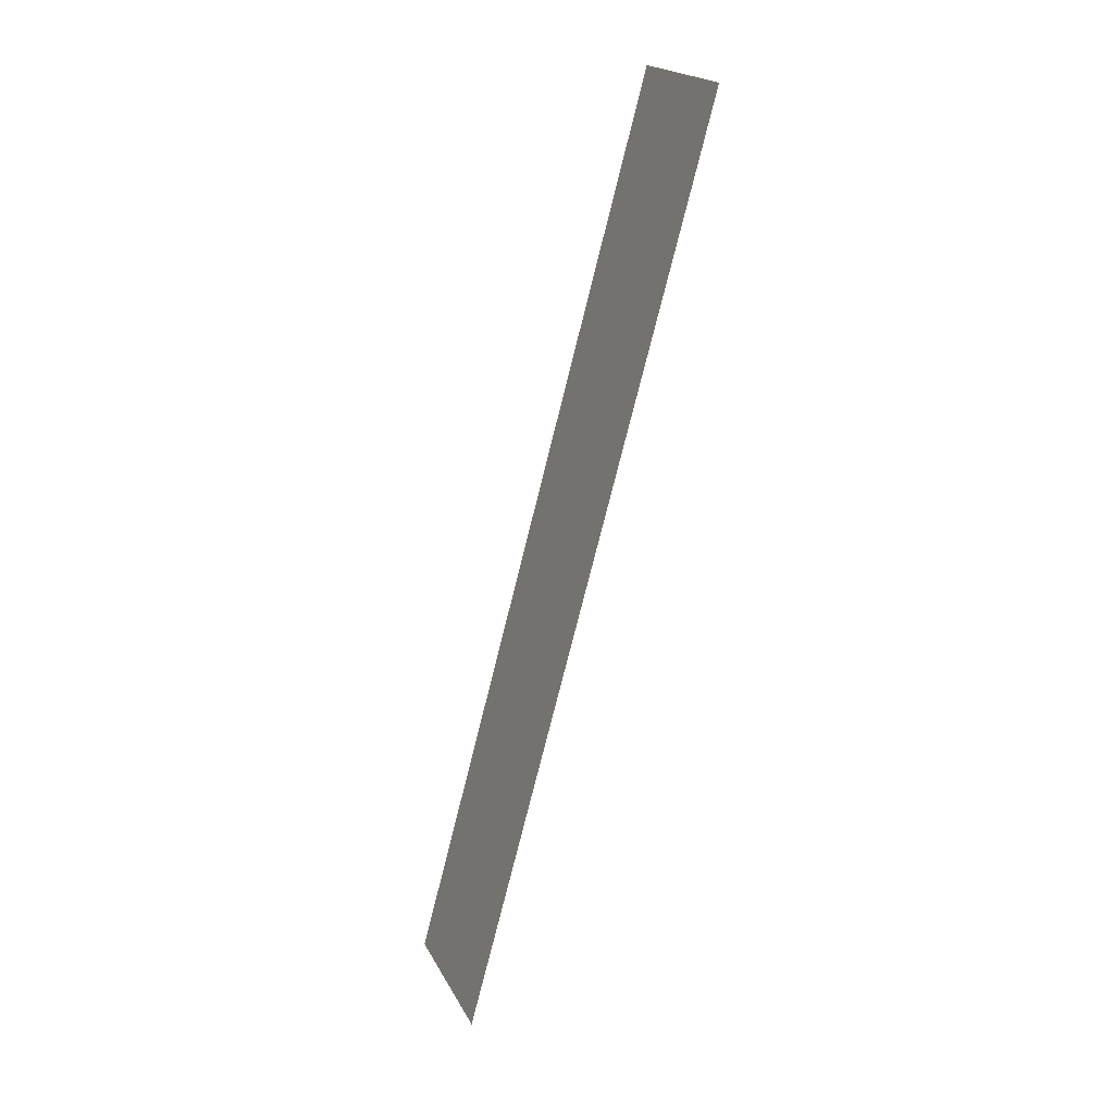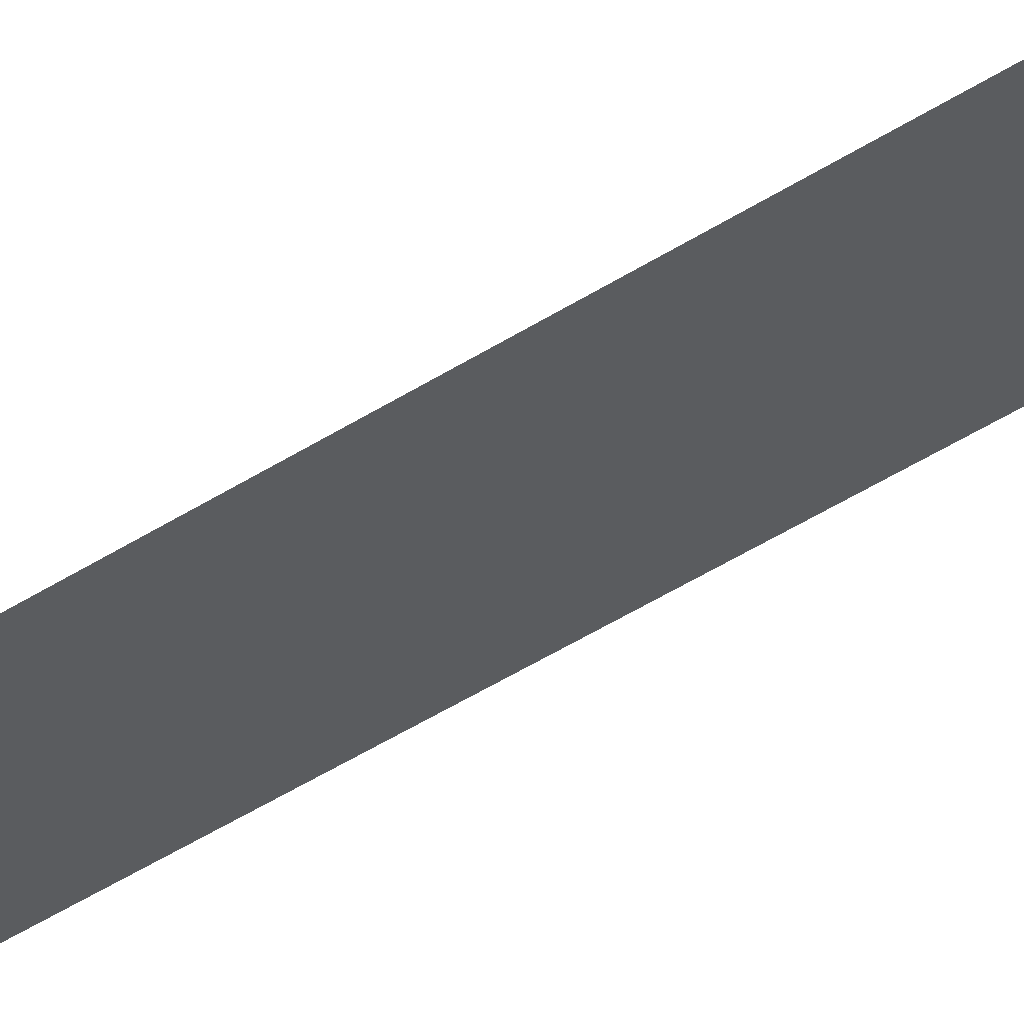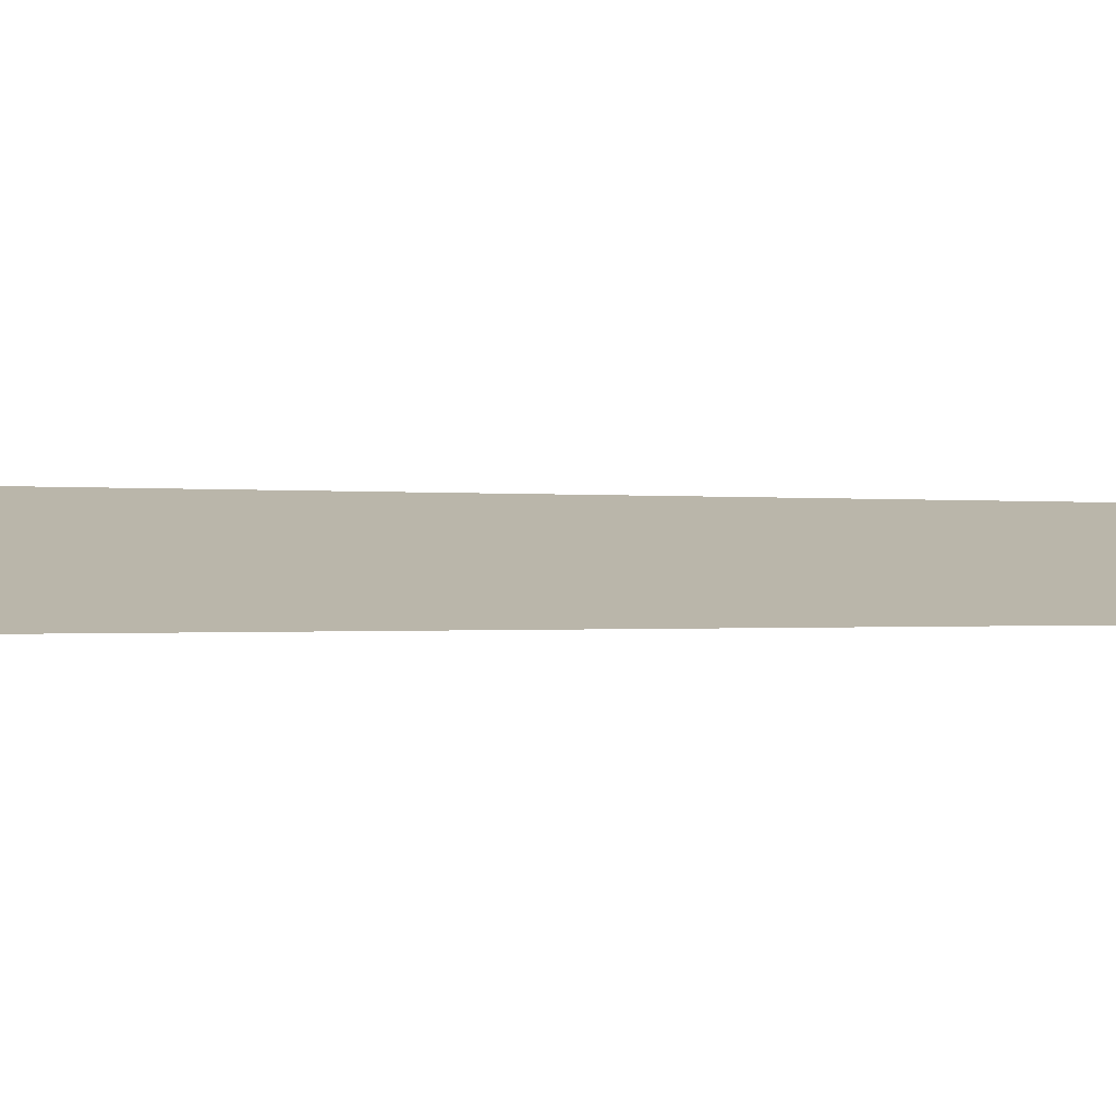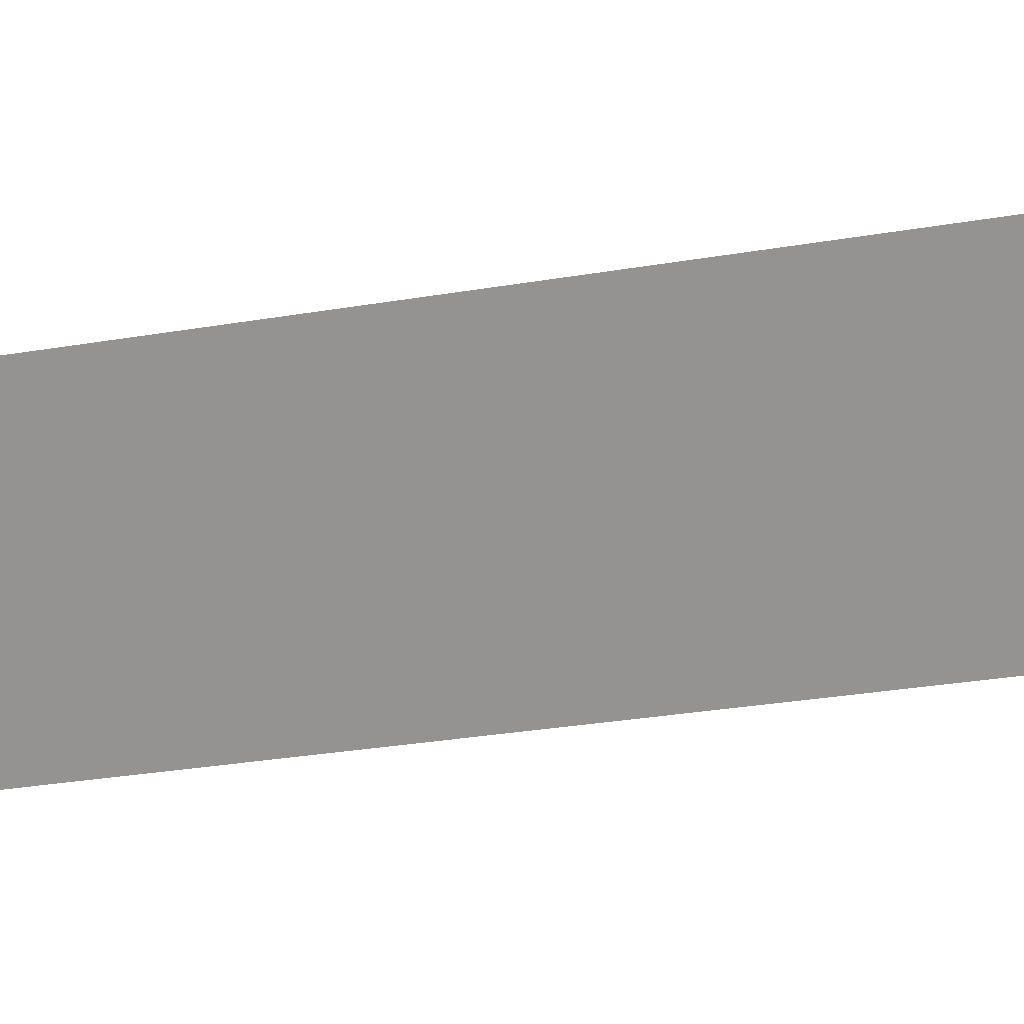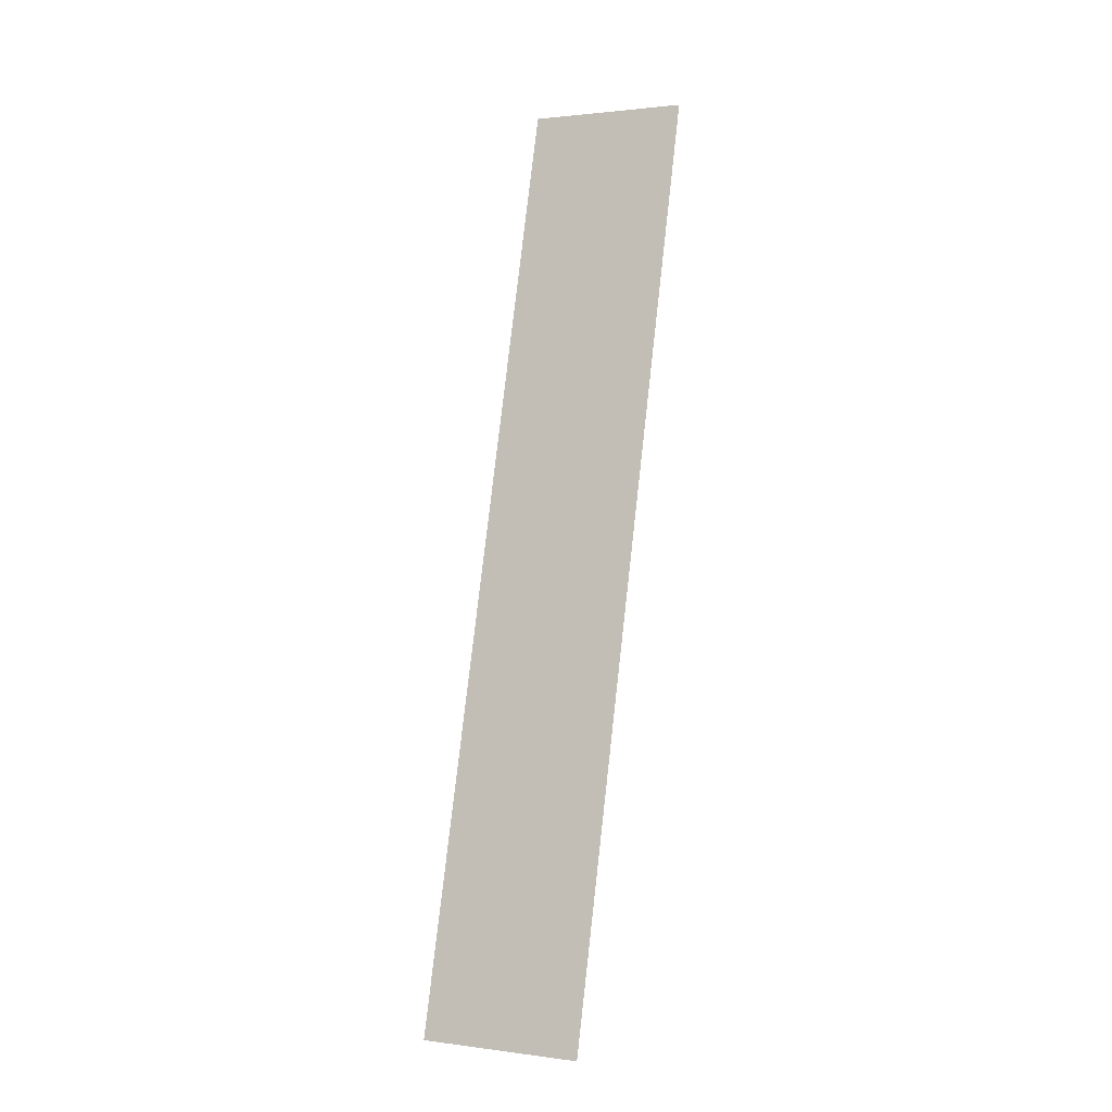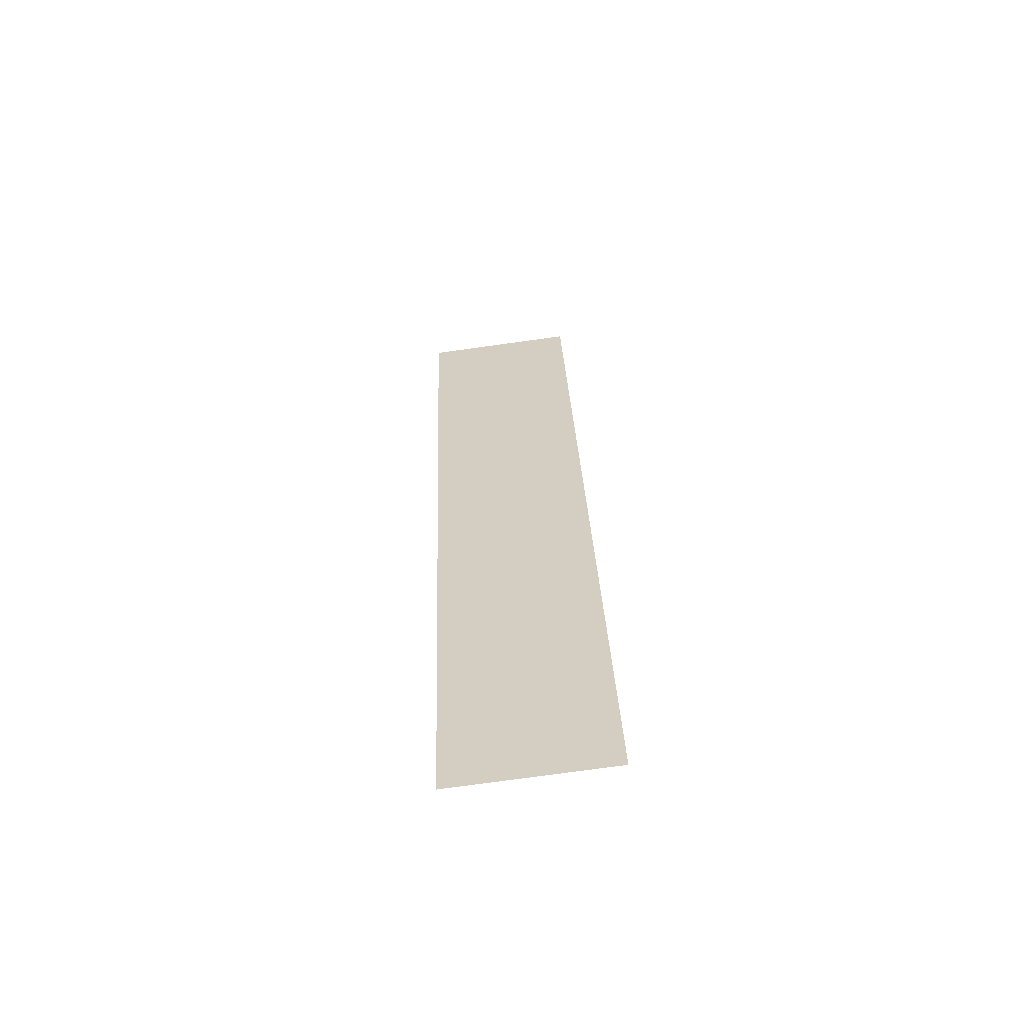
<metadata>
{"format":"obj","ext":"obj","renderer":"f3d","projection":"perspective","resolution":1024,"background":"white","views":[{"elev":20.3,"azim":-110.9,"up":"+Z"},{"elev":-33.0,"azim":117.2,"up":"+Y"},{"elev":21.4,"azim":-132.5,"up":"+Y"},{"elev":-73.6,"azim":-78.1,"up":"+Y"},{"elev":1.3,"azim":-154.3,"up":"+Z"},{"elev":-77.3,"azim":7.8,"up":"+Z"}]}
</metadata>
<code>
o mesh604/mesh604-geometry#mesh604-geometry
v -0.3302 0.0568 -0.07935
v -0.3321 0.05386 -0.06837
v -0.3321 0.0568 -0.07935
v -0.3302 0.05386 -0.06837
f 1 2 3
f 2 1 4
f 3 2 1
f 4 1 2

</code>
